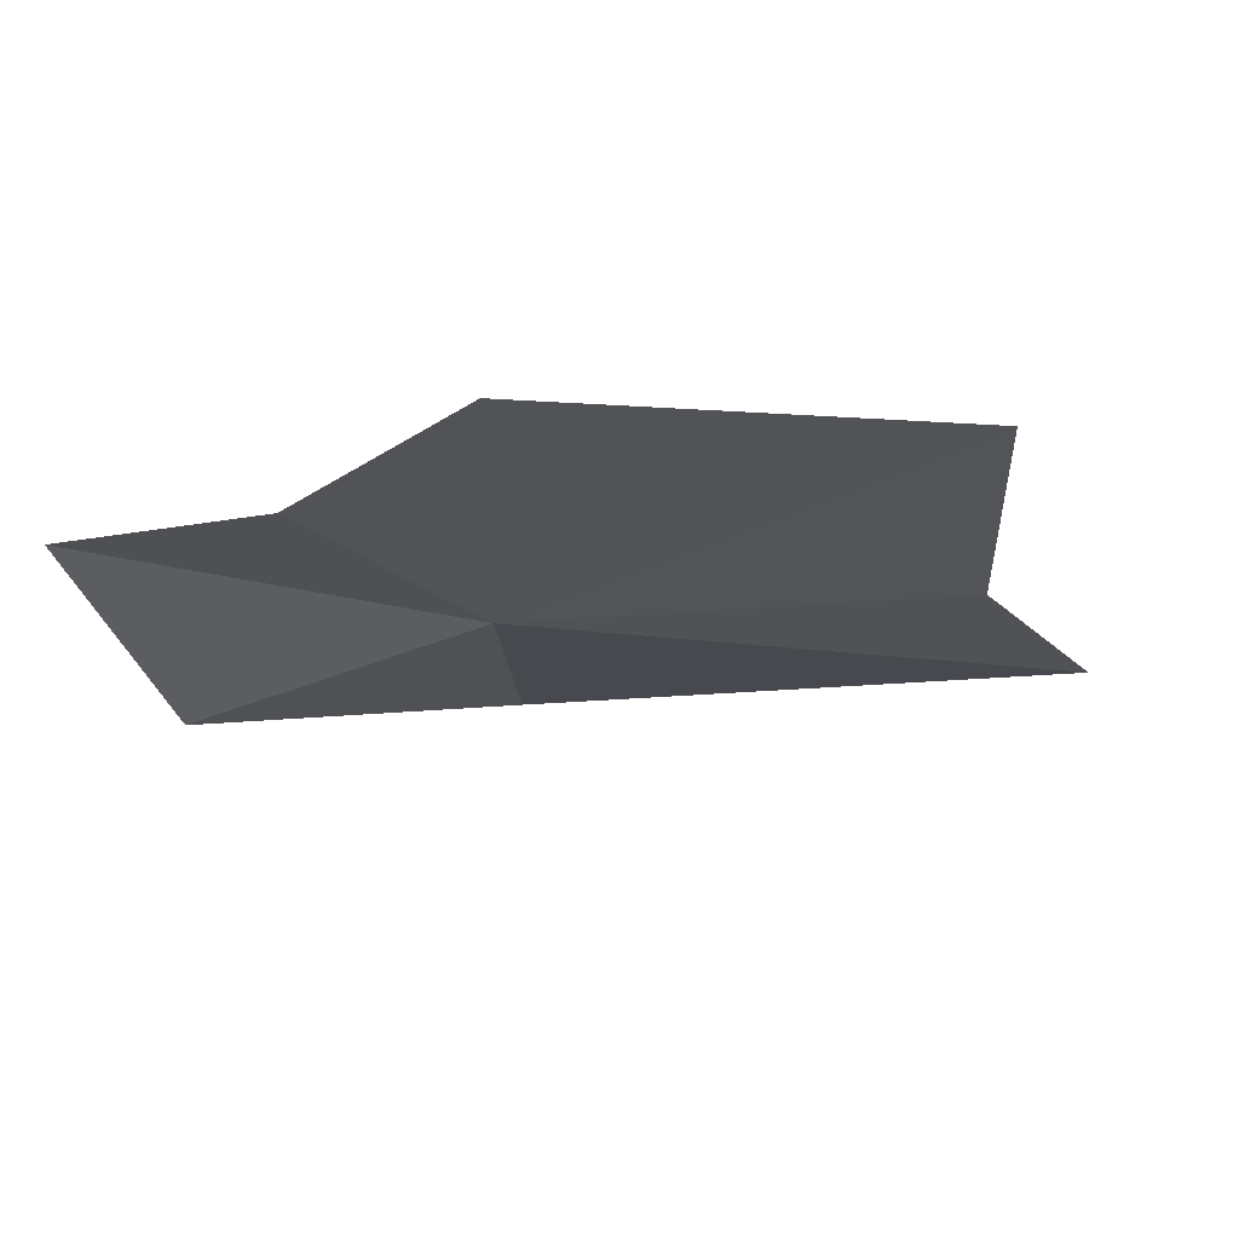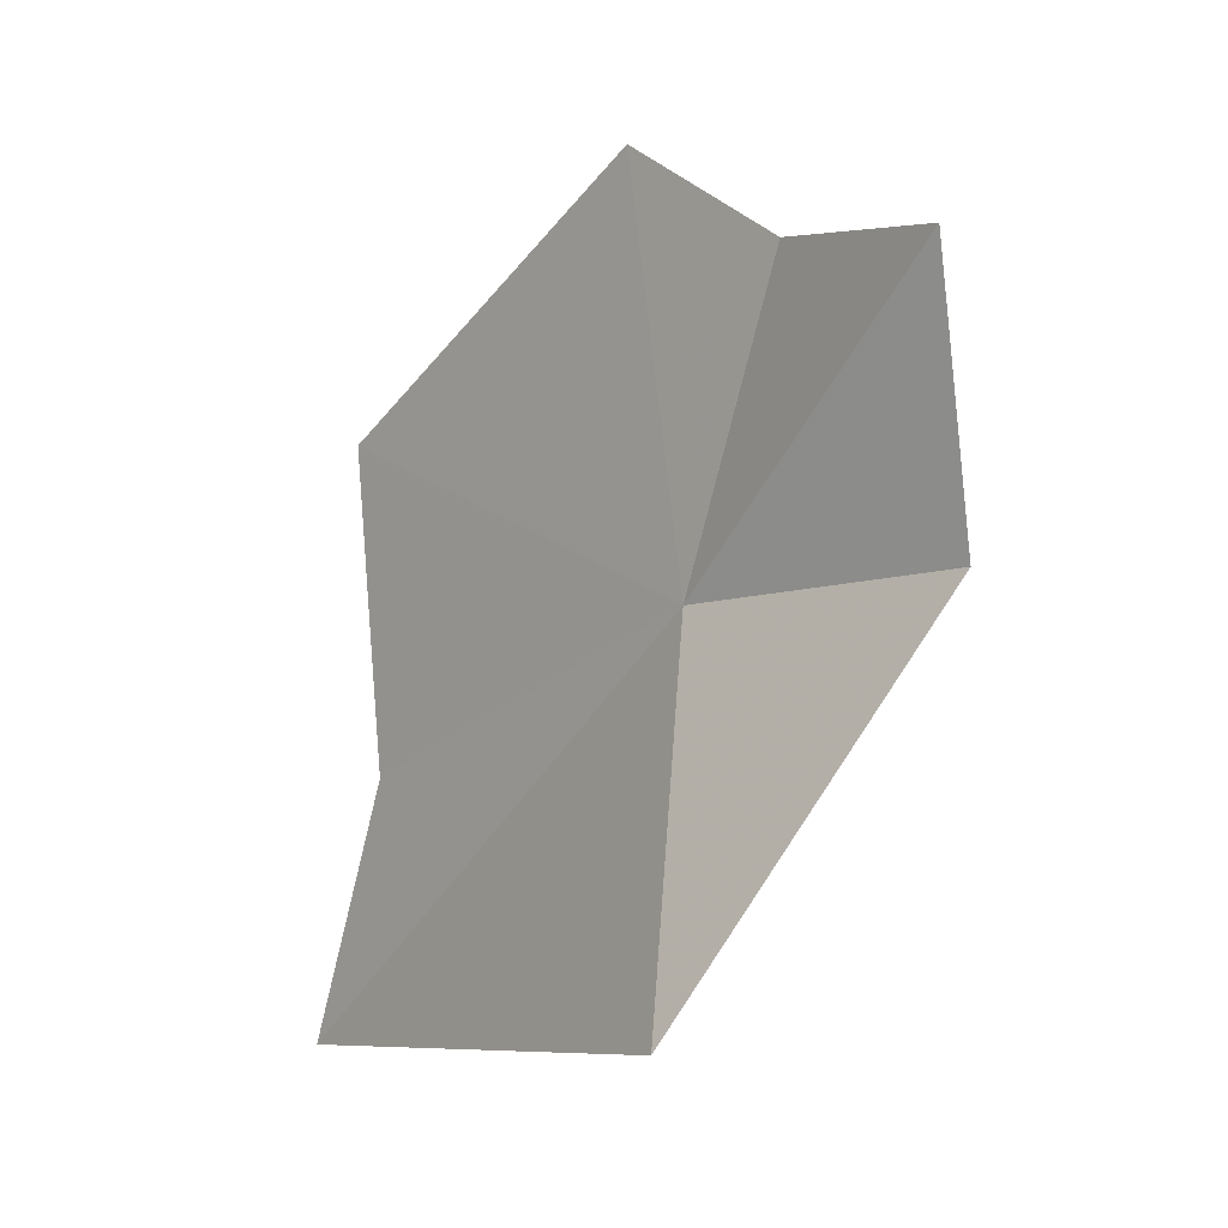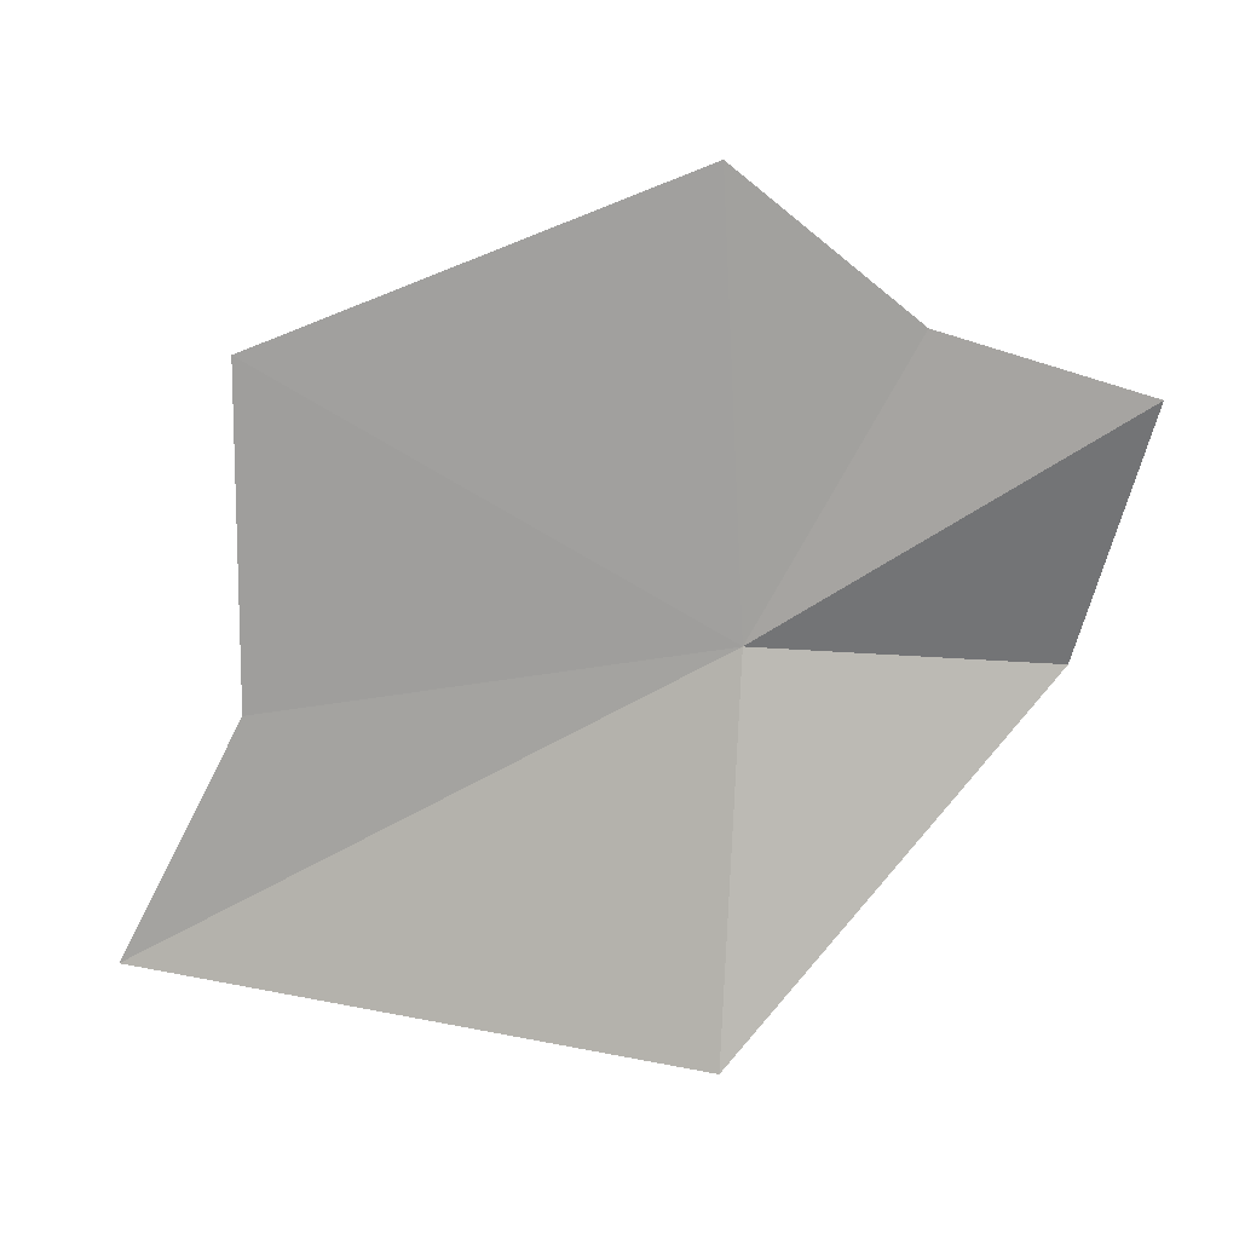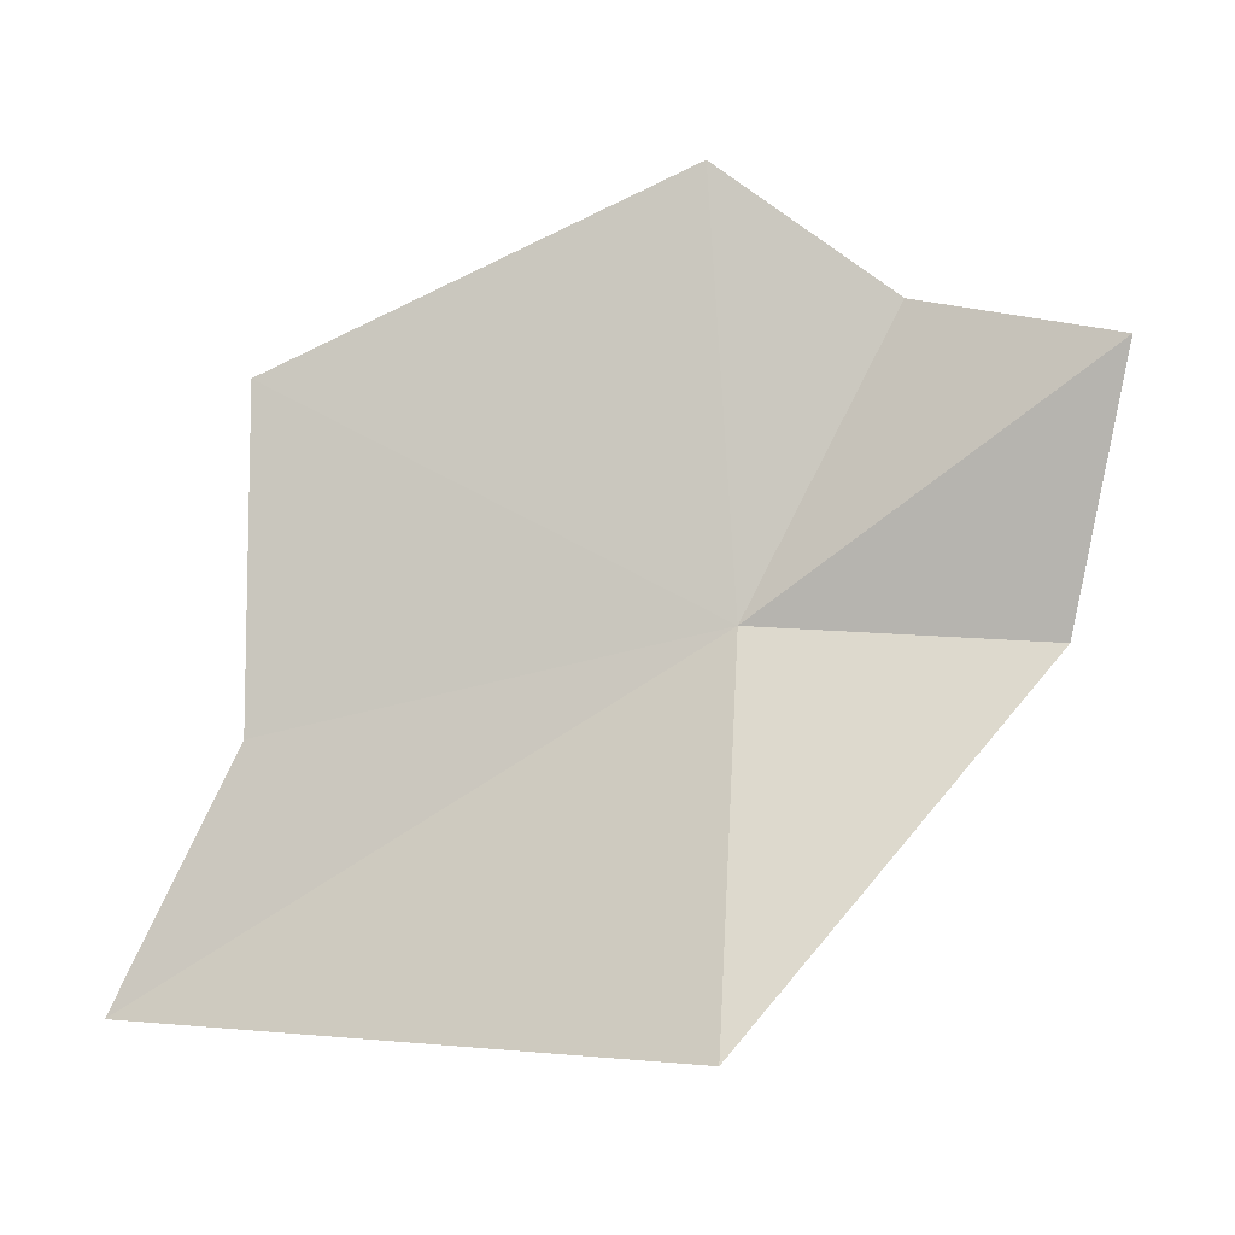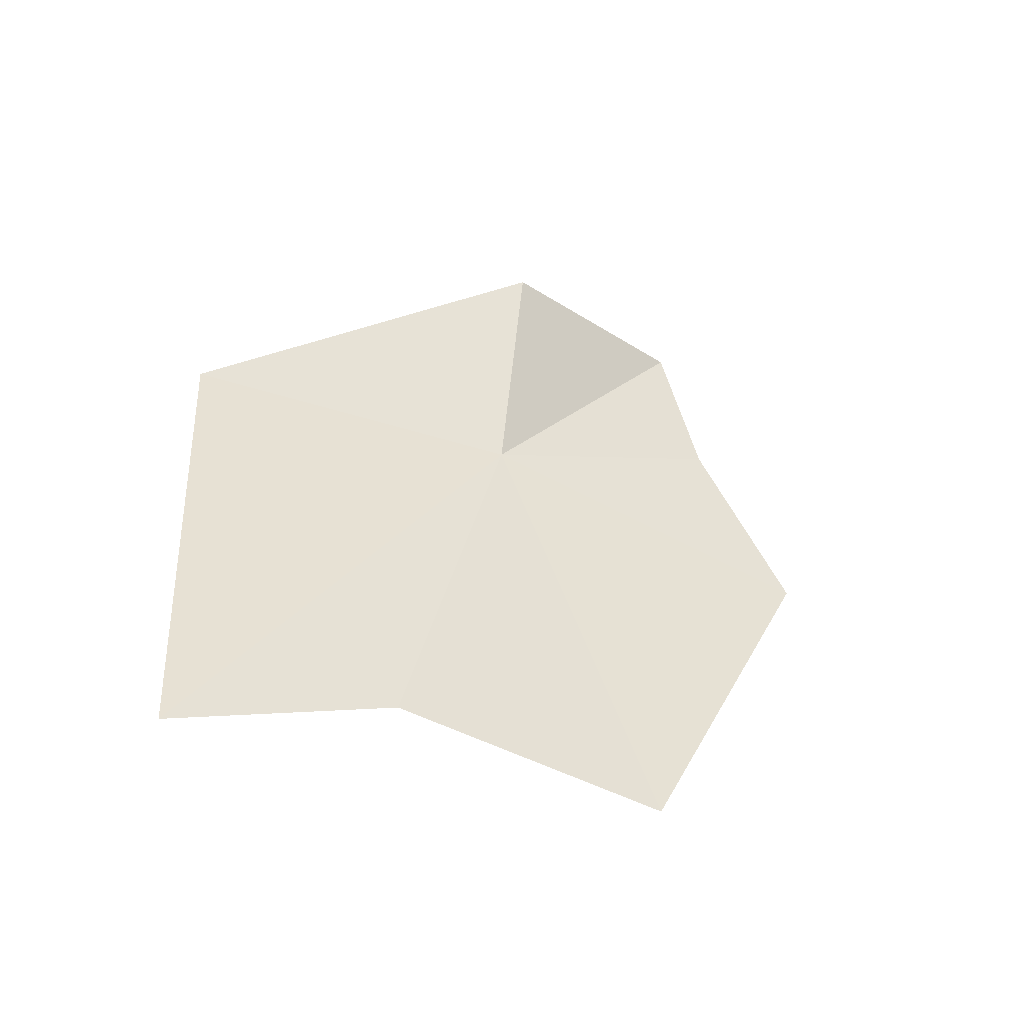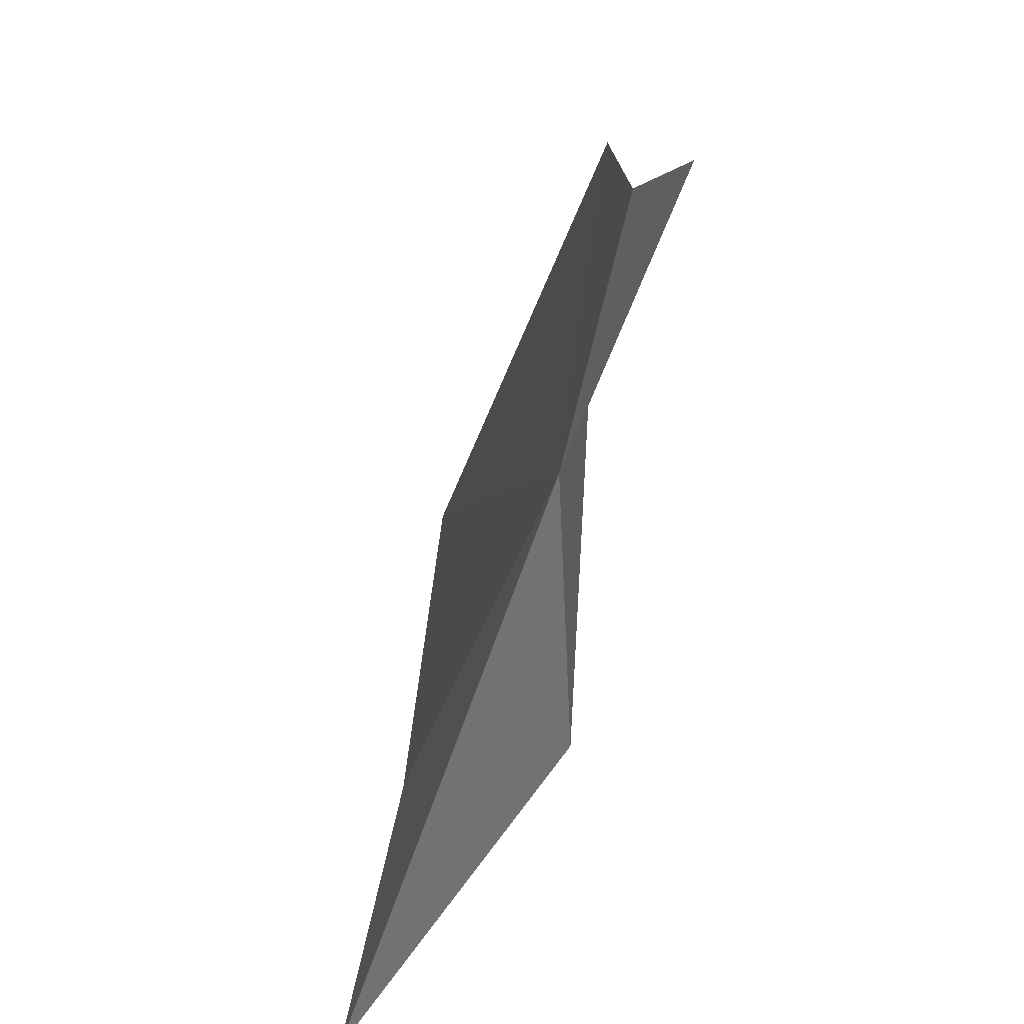
<metadata>
{"format":"obj","ext":"obj","renderer":"f3d","projection":"perspective","resolution":1024,"background":"white","views":[{"elev":73.4,"azim":-83.4,"up":"+Z"},{"elev":-15.3,"azim":153.8,"up":"+Z"},{"elev":9.9,"azim":112.0,"up":"+Z"},{"elev":-15.4,"azim":116.7,"up":"+Z"},{"elev":-59.4,"azim":-111.9,"up":"+Y"},{"elev":35.8,"azim":33.4,"up":"+Z"}]}
</metadata>
<code>
v -25.27 143.7 59.02
v -25.02 142.4 58.29
v -25.21 143.7 58.15
v -25.54 144.3 58.98
v -25.04 142.7 58.85
v -25.36 144.5 59.54
v -24.95 142.7 59.6
v -25.29 144 59.66
v -25.15 143.7 59.98
f 1 2 3
f 1 3 4
f 1 5 2
f 1 4 6
f 1 7 5
f 1 6 8
f 1 9 7
f 1 8 9

</code>
